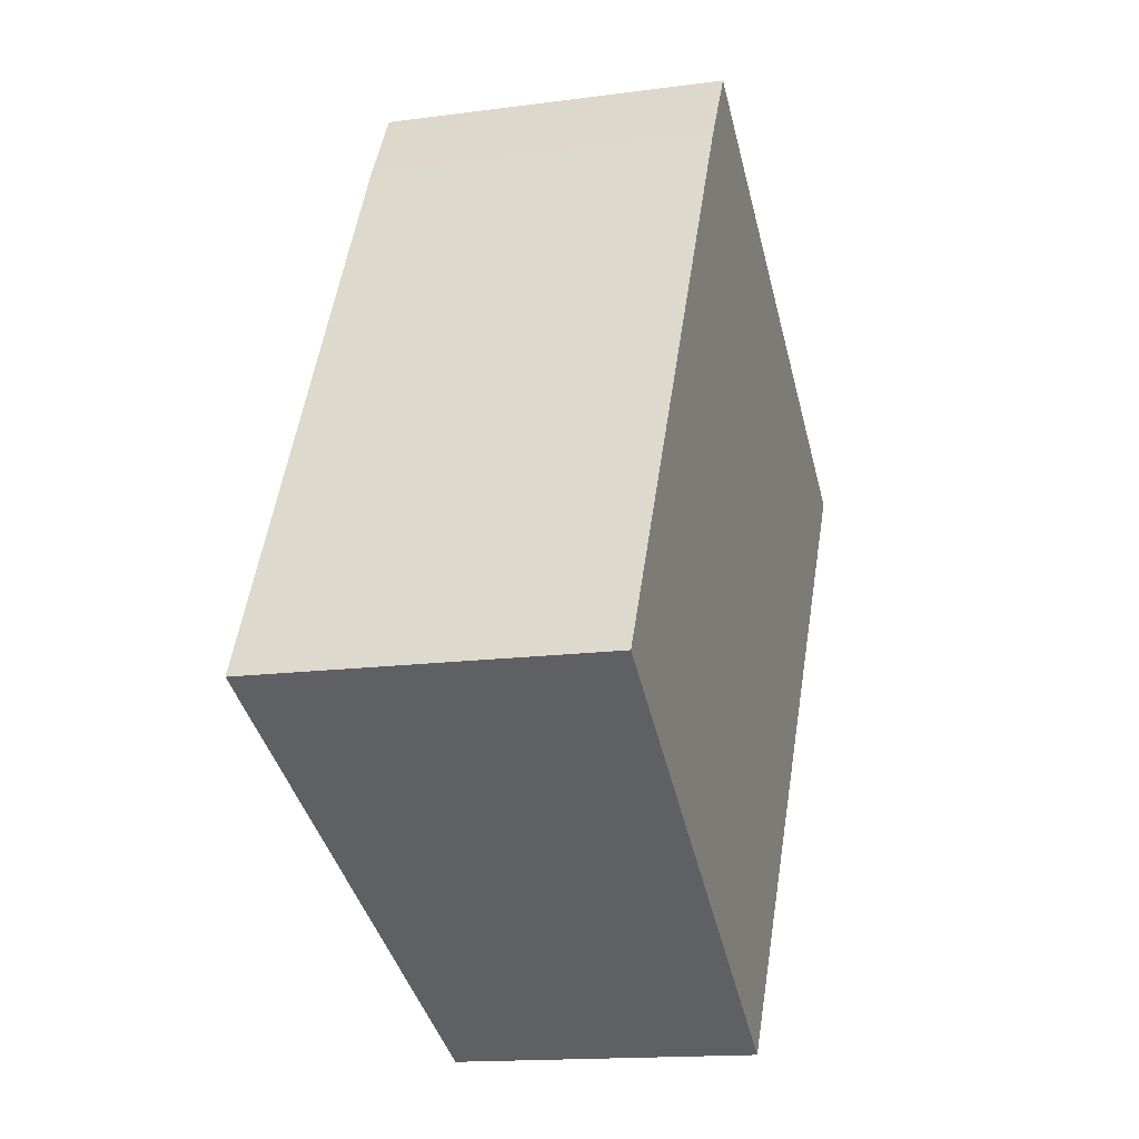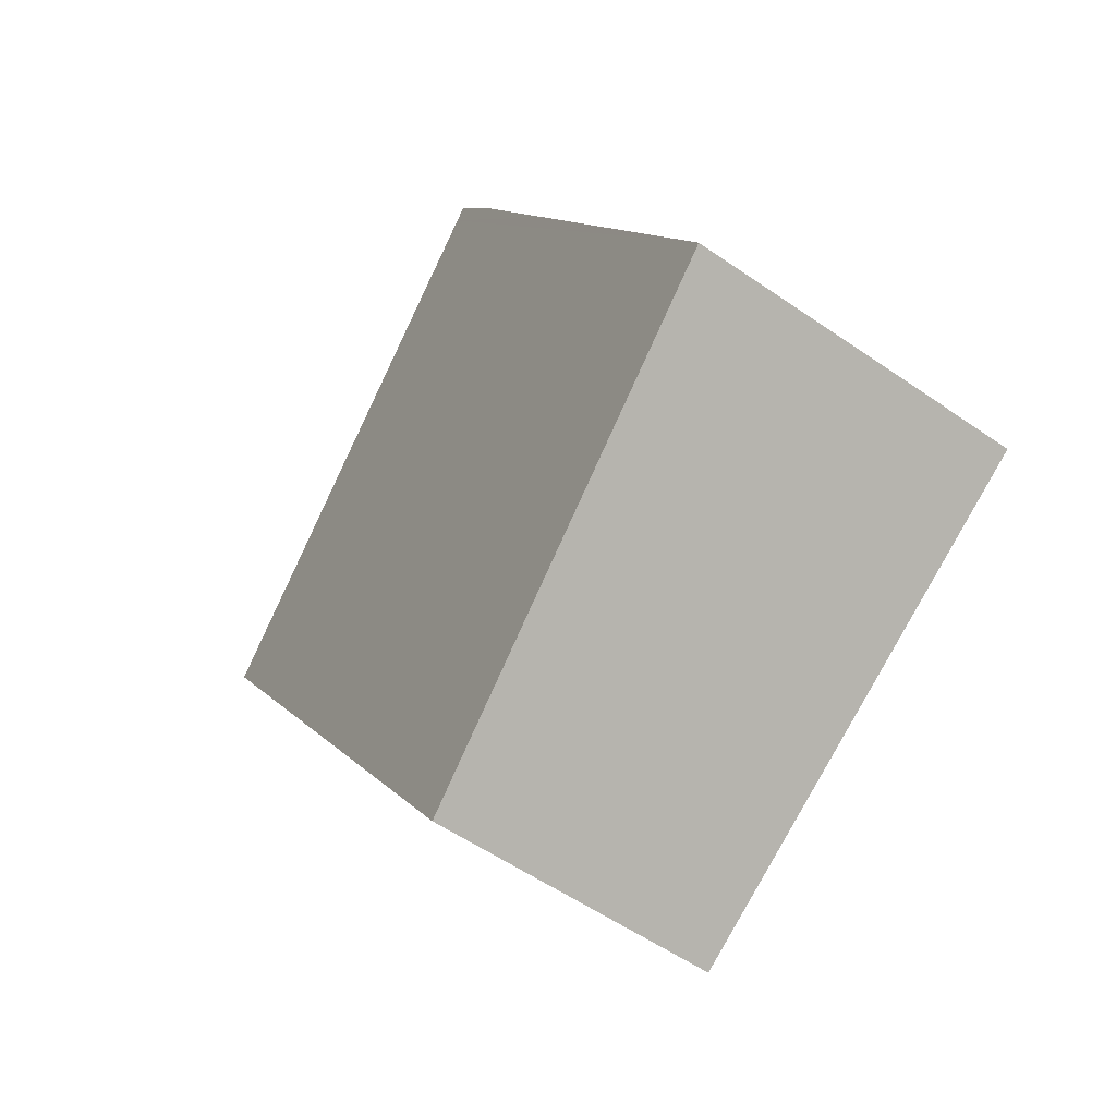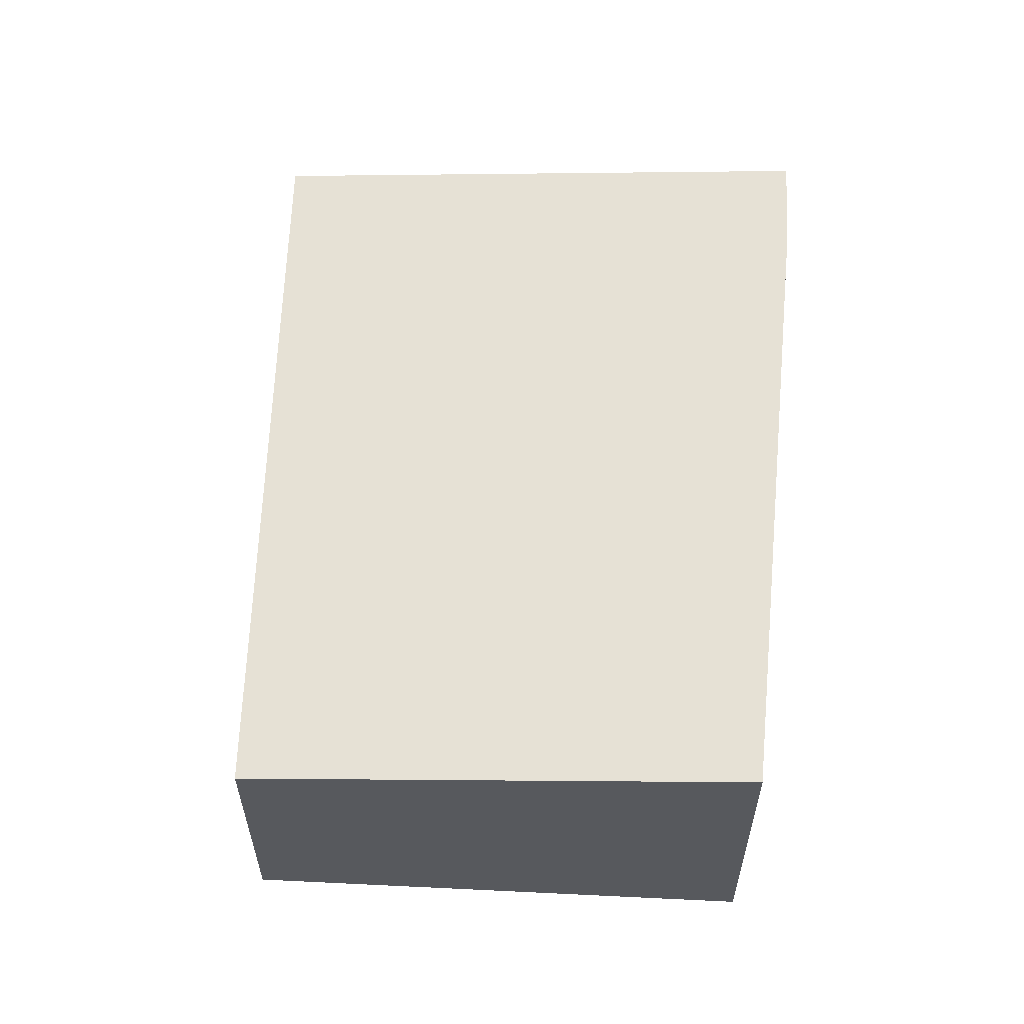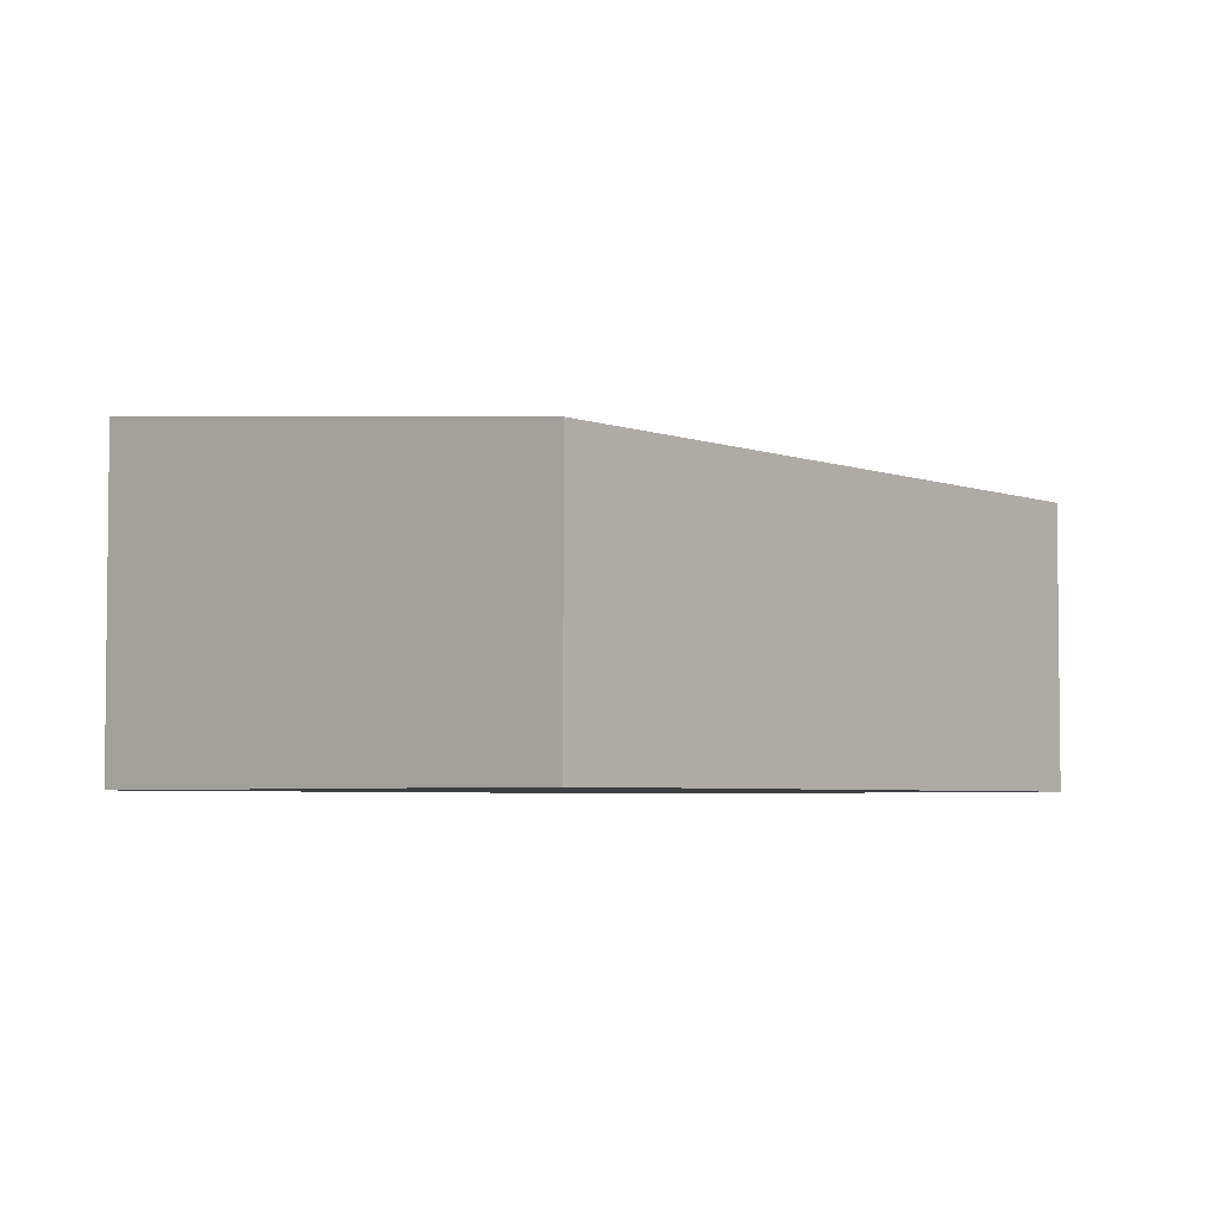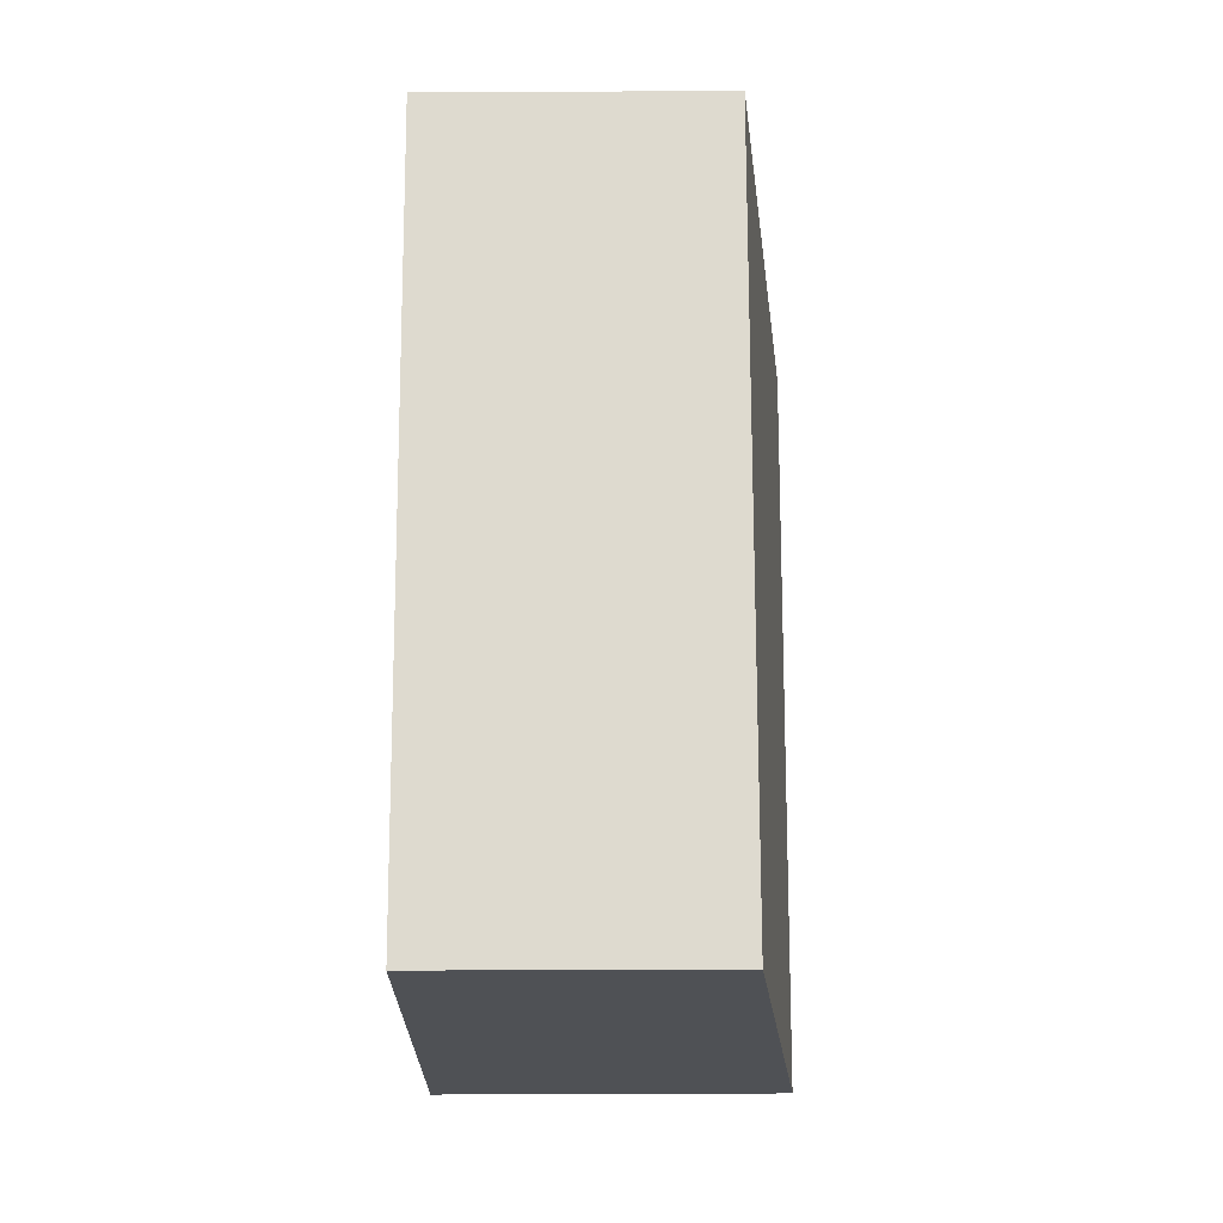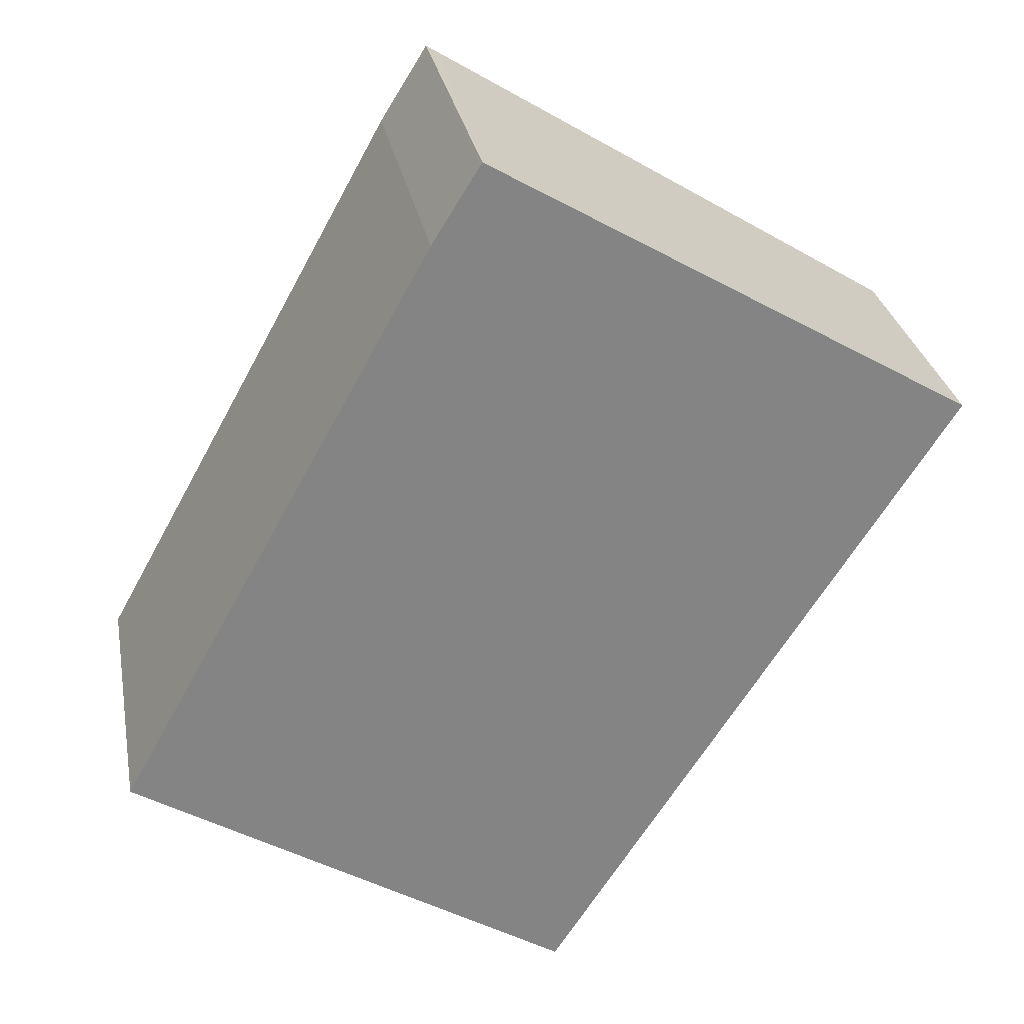
<metadata>
{"format":"obj","ext":"obj","renderer":"f3d","projection":"perspective","resolution":1024,"background":"white","views":[{"elev":-15.2,"azim":-74.0,"up":"+Z"},{"elev":-55.7,"azim":-126.1,"up":"+Z"},{"elev":60.4,"azim":-145.4,"up":"+Y"},{"elev":-4.3,"azim":72.3,"up":"+Y"},{"elev":-51.8,"azim":90.3,"up":"+Z"},{"elev":29.1,"azim":-10.4,"up":"+Z"}]}
</metadata>
<code>
v  2.823 2.638 5.007
v  1.683 2.627 3.03
v  2.448 2.637 4.407
v  2.919 2.627 4.95
v  0 2.604 1.594e-16
v  6.549 2.206 2.781
v  3.403 2.206 -2.106
v  0 0 0
v  1.683 -1.855e-16 3.03
v  2.448 -2.699e-16 4.407
v  2.823 -3.066e-16 5.007
v  6.549 -1.703e-16 2.781
v  2.919 -3.031e-16 4.95
v  3.403 1.29e-16 -2.106
g defaultobject
f 1 2 3
f 2 1 4
f 2 4 5
f 5 4 6
f 5 6 7
f 8 2 5
f 2 8 9
f 2 9 3
f 3 9 10
f 3 11 1
f 11 3 10
f 11 4 1
f 4 11 6
f 6 11 12
f 12 11 13
f 12 7 6
f 7 12 14
f 7 8 5
f 8 7 14
f 10 13 11
f 13 10 12
f 12 10 9
f 12 9 8
f 12 8 14

</code>
